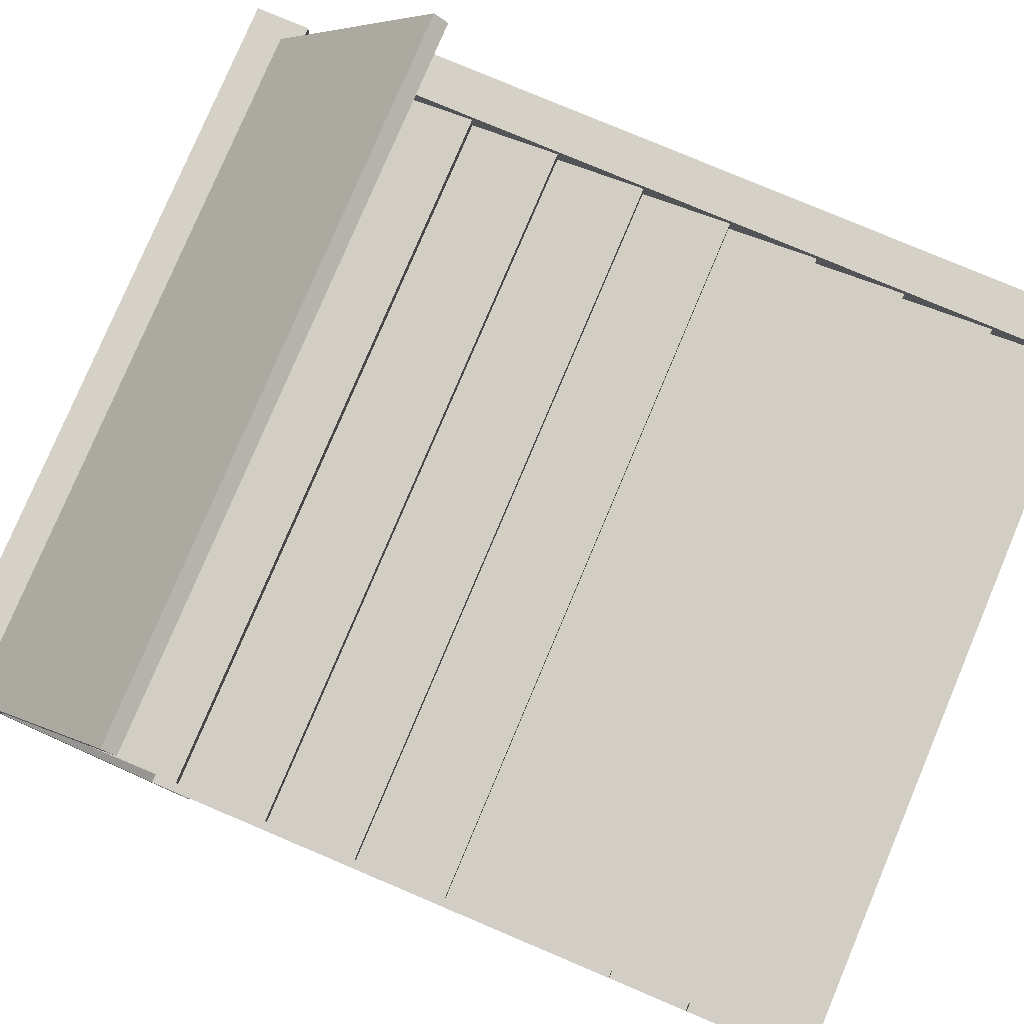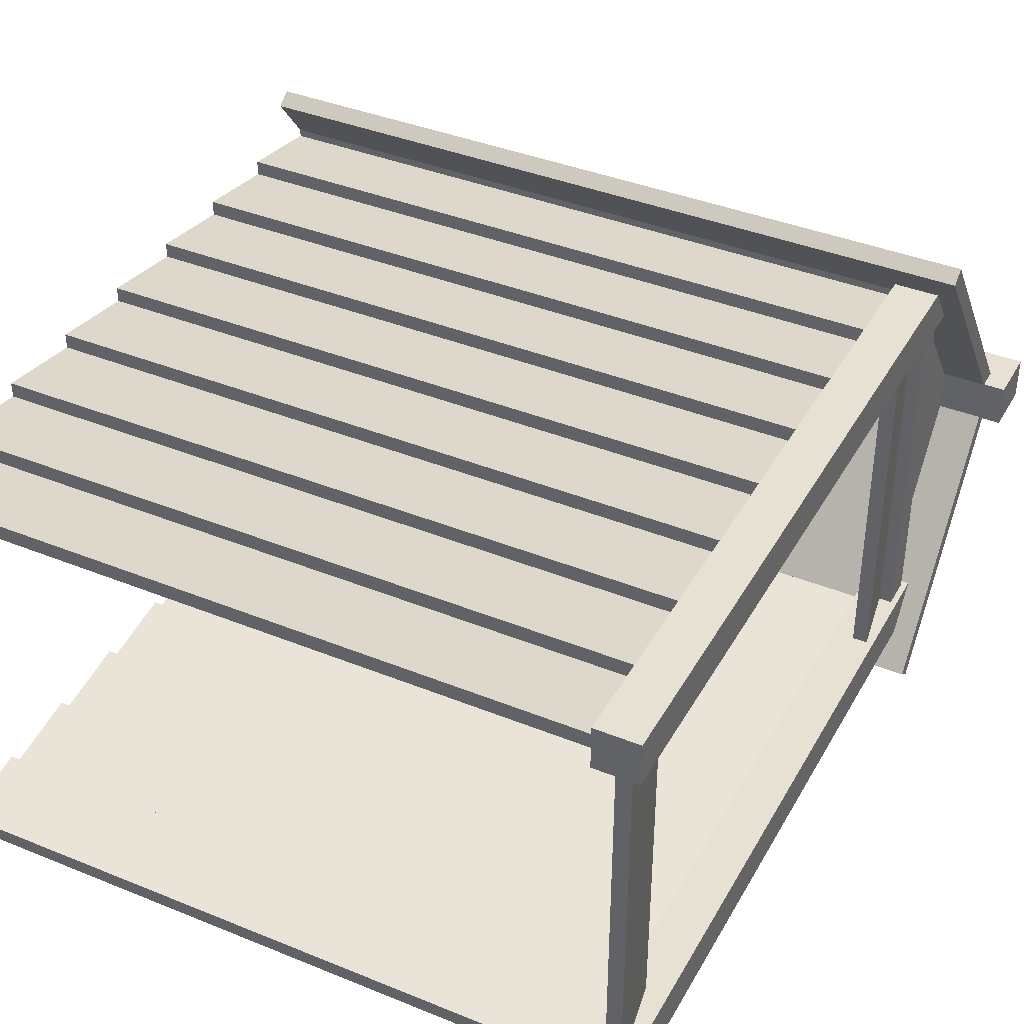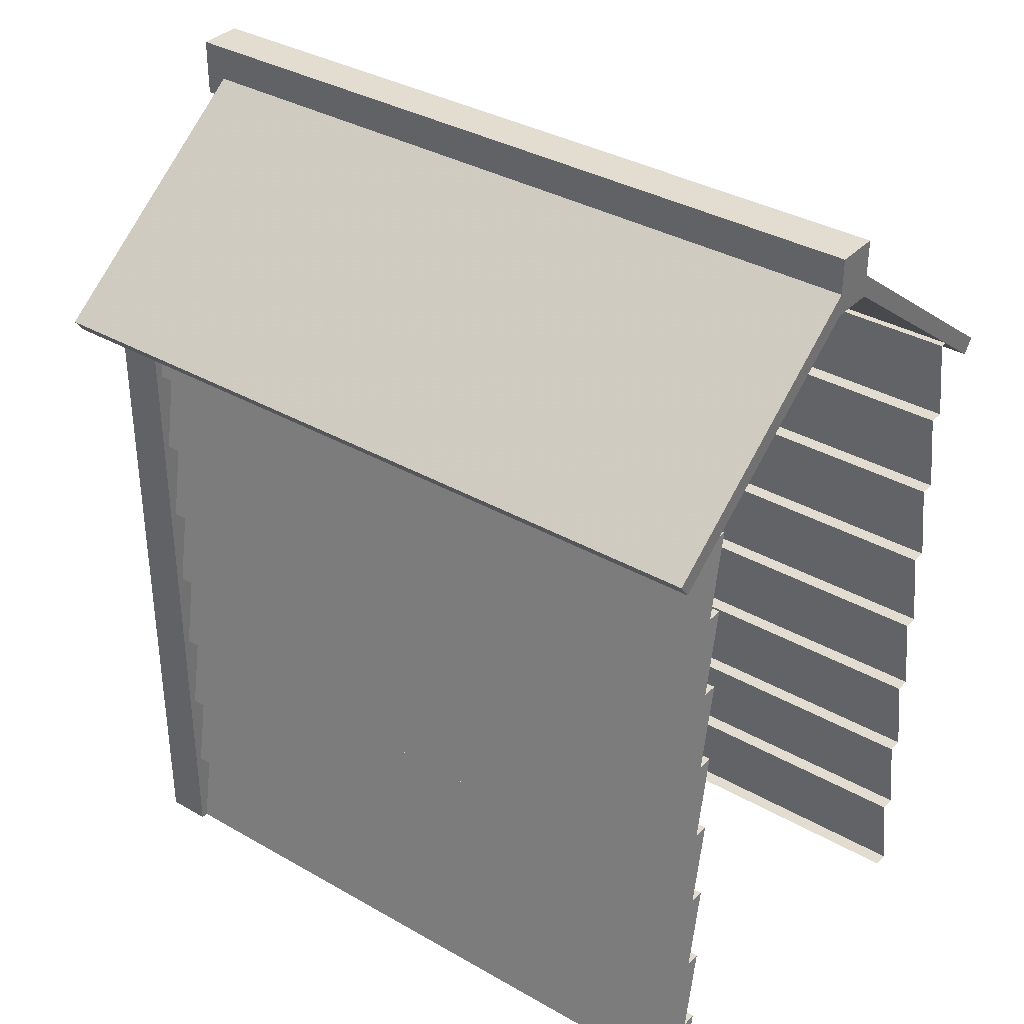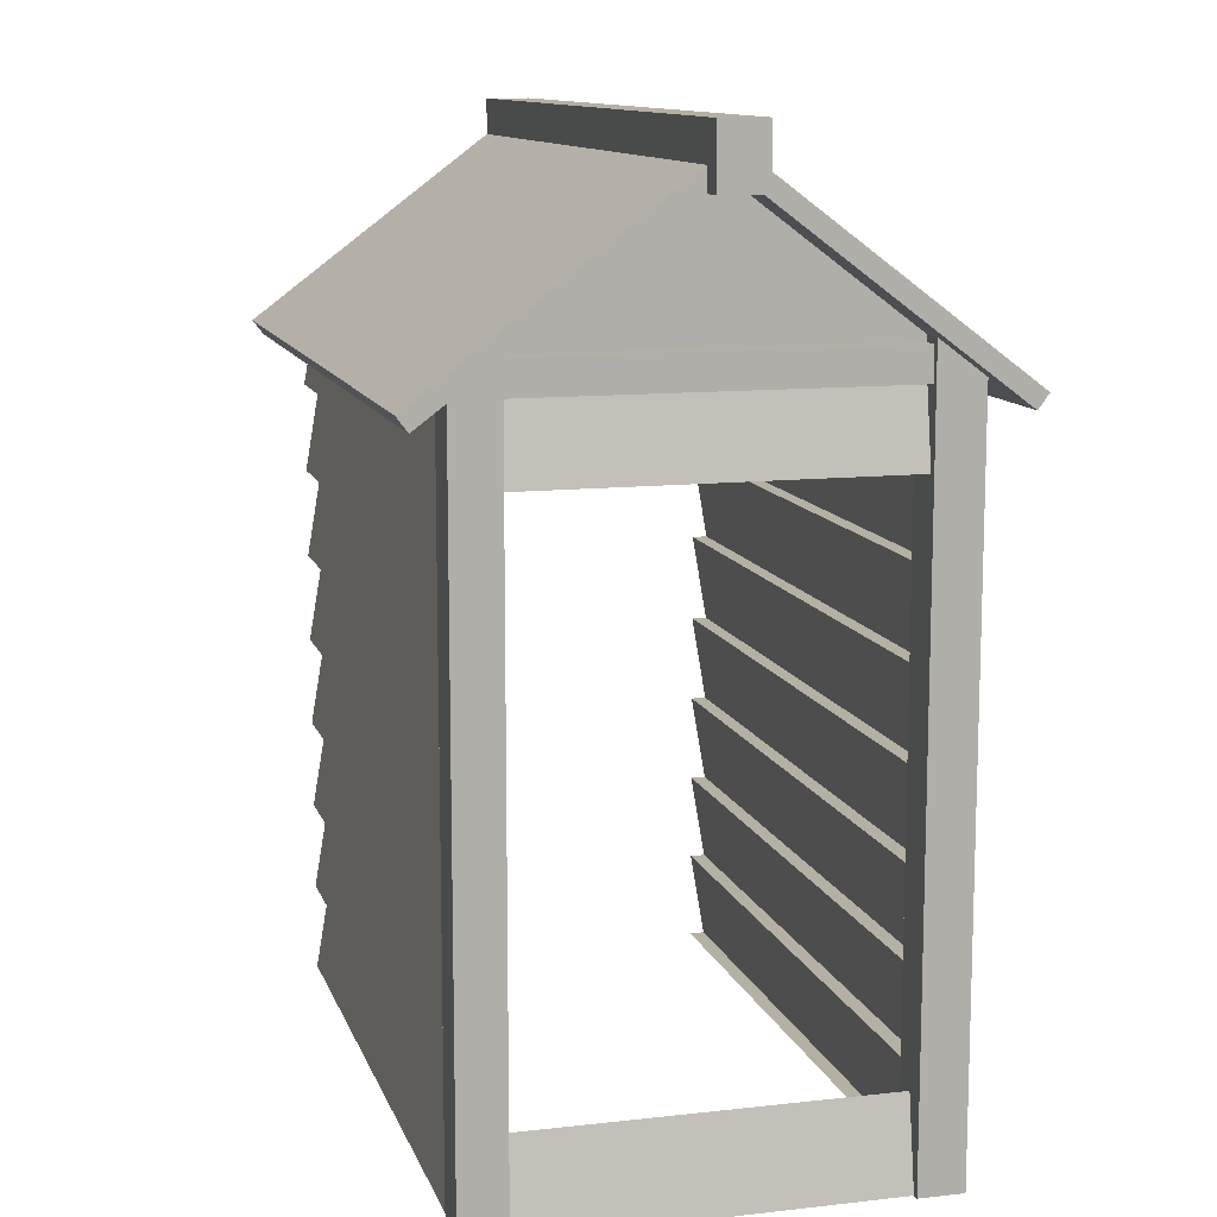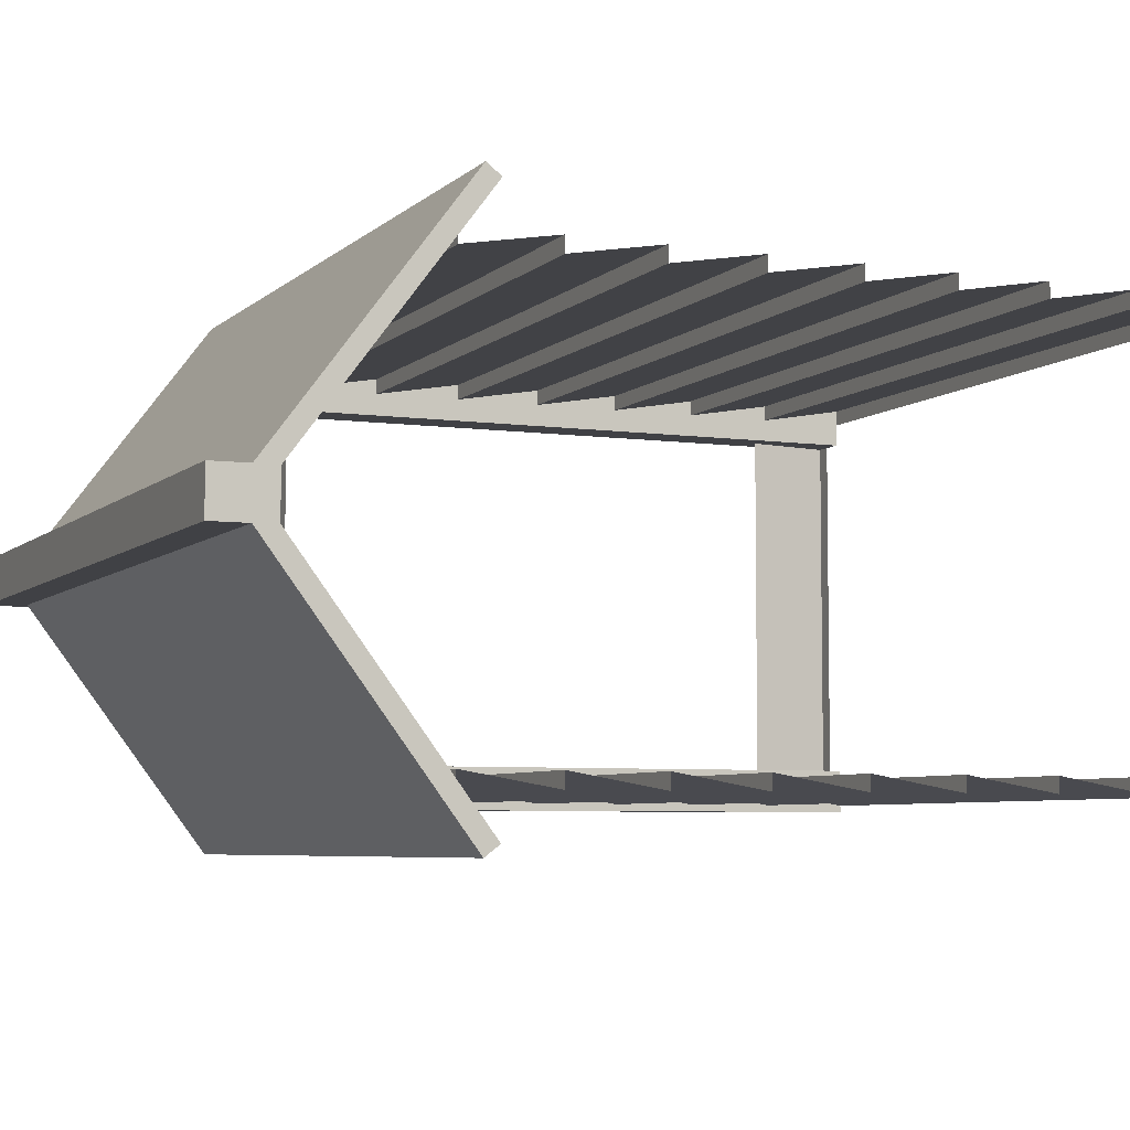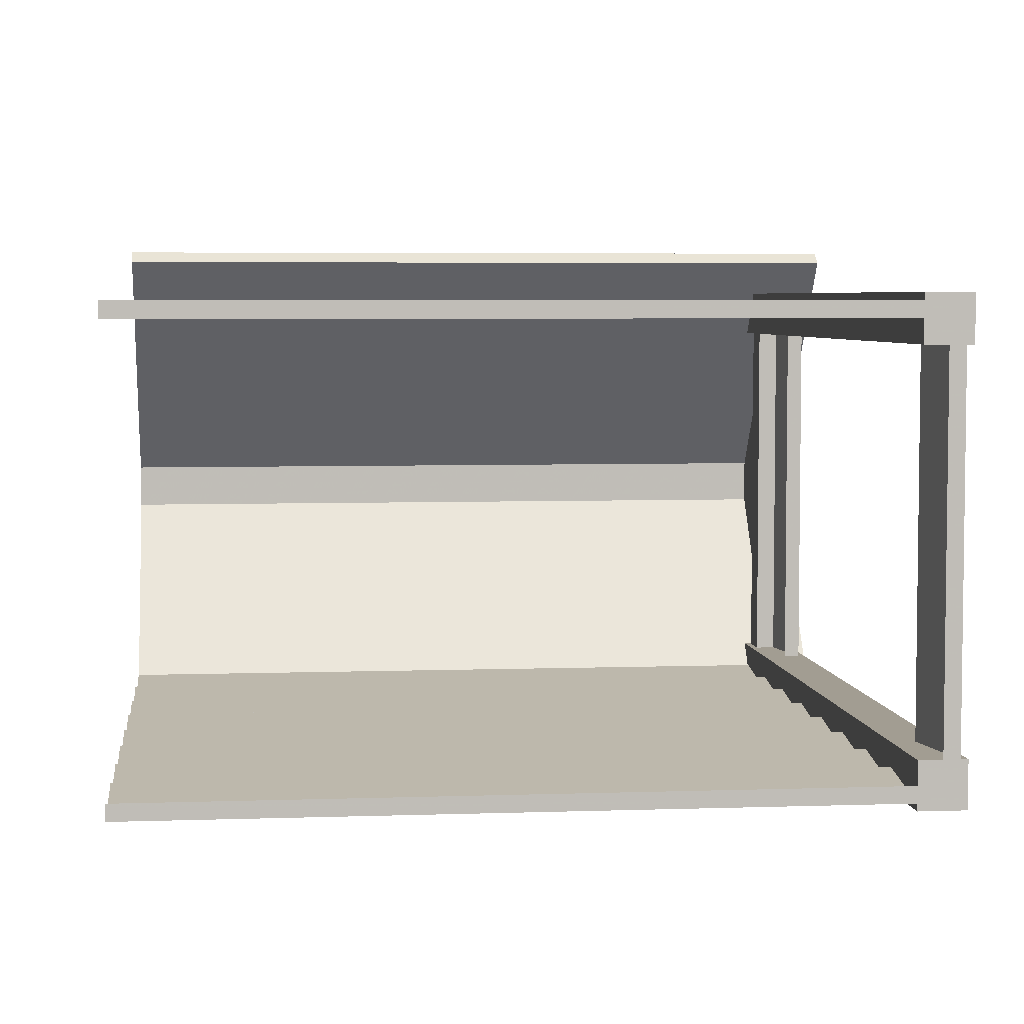
<metadata>
{"format":"obj","ext":"obj","renderer":"f3d","projection":"perspective","resolution":1024,"background":"white","views":[{"elev":79.1,"azim":-67.1,"up":"+Z"},{"elev":39.4,"azim":26.8,"up":"+Z"},{"elev":35.3,"azim":-142.8,"up":"+Y"},{"elev":11.6,"azim":74.7,"up":"+Y"},{"elev":-5.8,"azim":-113.4,"up":"+Z"},{"elev":4.9,"azim":-6.3,"up":"+Z"}]}
</metadata>
<code>
o Roof_Window_Type1_Plane.010
v 0.0625 0.25 0.5625
v 0.1055 -0 0.5625
v 0.0625 1.75 0.5625
v 0.1055 1.75 -0.5625
v 0.0625 2 -0.5625
v 0.0625 1.75 -0.5625
v 0.0625 2 0.5625
v 0.1055 1.75 0.5625
v 0.1055 -0 -0.5625
v 0.0625 0.25 -0.5625
v 0.0625 -0 0.5625
v 0.0625 -0 -0.5625
v -1.938 0.25 0.5625
v -1.938 -0 0.6055
v -1.938 0.25 0.6055
v -1.938 0.5 0.5625
v -1.938 0.5 0.6055
v -1.938 0.75 0.5625
v -1.938 1 0.5625
v -1.938 0.75 0.6055
v -1.938 1 0.6055
v -1.938 1.25 0.5625
v -1.938 1.25 0.6055
v -1.938 1.5 0.5625
v -1.938 1.5 0.6055
v -1.938 1.75 0.5625
v 0.0625 2 0.6055
v 0.0625 1.75 0.6055
v 0.0625 2 0.5625
v 0.0625 1.75 0.5625
v 0.0625 1.5 0.6055
v 0.0625 1.5 0.5625
v -1.938 2 0.5625
v -1.938 1.75 0.6055
v 0.0625 1.25 0.6055
v 0.0625 1.25 0.5625
v -1.938 2 0.6055
v 0.0625 1 0.6055
v 0.0625 0.75 0.6055
v 0.0625 1 0.5625
v 0.0625 0.75 0.5625
v 0.0625 0.5 0.6055
v 0.0625 0.5 0.5625
v 0.0625 0.25 0.6055
v 0.0625 -0 0.6055
v 0.0625 0.25 0.5625
v -1.938 -0 0.5625
v 0.0625 -0 0.5625
v 0.0625 0.25 -0.5625
v 0.0625 -0 -0.6055
v 0.0625 0.25 -0.6055
v 0.0625 0.5 -0.5625
v 0.0625 0.5 -0.6055
v 0.0625 0.75 -0.5625
v 0.0625 1 -0.5625
v 0.0625 0.75 -0.6055
v 0.0625 1 -0.6055
v 0.0625 1.25 -0.5625
v 0.0625 1.25 -0.6055
v 0.0625 1.5 -0.5625
v 0.0625 1.5 -0.6055
v 0.0625 1.75 -0.5625
v -1.938 2 -0.6055
v -1.938 1.75 -0.6055
v -1.938 2 -0.5625
v -1.938 1.75 -0.5625
v -1.938 1.5 -0.6055
v -1.938 1.5 -0.5625
v 0.0625 2 -0.5625
v 0.0625 1.75 -0.6055
v -1.938 1.25 -0.6055
v -1.938 1.25 -0.5625
v 0.0625 2 -0.6055
v -1.938 1 -0.6055
v -1.938 0.75 -0.6055
v -1.938 1 -0.5625
v -1.938 0.75 -0.5625
v -1.938 0.5 -0.6055
v -1.938 0.5 -0.5625
v -1.938 0.25 -0.6055
v -1.938 -0 -0.6055
v -1.938 0.25 -0.5625
v 0.0625 -0 -0.5625
v -1.938 -0 -0.5625
v 0 0 0.625
v 0 2 0.625
v 0 0 0.5
v 0 2.098 0.5
v 0.125 0 0.625
v 0.125 2 0.625
v 0.125 0 0.5
v 0.125 2.098 0.5
v -0 0 -0.5
v -0 2.098 -0.5
v -0 0 -0.625
v -0 2 -0.625
v 0.125 0 -0.5
v 0.125 2.098 -0.5
v 0.125 0 -0.625
v 0.125 2 -0.625
v -1.938 1.938 0.75
v 0.1875 1.938 0.75
v -1.938 1.938 -0.75
v 0.1875 1.938 -0.75
v -1.938 2.5 0
v 0.1875 2.5 0
v 0.1875 2.5 0
v -1.938 2.5 0
v -1.938 1.898 0.72
v 0.1875 1.898 0.72
v -1.938 1.898 -0.72
v 0.1875 1.898 -0.72
v -1.938 2.46 -0.03
v 0.1875 2.46 -0.03
v 0.1875 2.46 0.03
v -1.938 2.46 0.03
v -1.938 2.392 0.0625
v -1.938 2.554 0.0625
v -1.938 2.392 -0.0625
v -1.938 2.554 -0.0625
v 0.25 2.392 0.0625
v 0.25 2.554 0.0625
v 0.25 2.392 -0.0625
v 0.25 2.554 -0.0625
v 0.01729 1.955 0.5911
v 0.01729 2.045 0.5911
v 0.01729 1.955 -0.5911
v 0.01729 2.045 -0.5911
v 0.1077 1.955 0.5911
v 0.1077 2.045 0.5911
v 0.1077 1.955 -0.5911
v 0.1077 2.045 -0.5911
v 0.0625 2.438 0
v 0.0625 2 0.625
v 0.0625 2 -0.625
f 8 3 6 4
f 7 8 4 5
f 1 2 9 10
f 9 2 11 12
f 18 17 42 41
f 19 20 39 40
f 17 16 43 42
f 26 25 31 30
f 22 21 38 36
f 37 33 29 27
f 20 18 41 39
f 25 24 32 31
f 21 19 40 38
f 34 26 30 28
f 16 15 44 43
f 33 34 28 29
f 23 22 36 35
f 15 13 46 44
f 13 14 45 46
f 24 23 35 32
f 45 14 47 48
f 54 53 78 77
f 55 56 75 76
f 53 52 79 78
f 62 61 67 66
f 58 57 74 72
f 73 69 65 63
f 56 54 77 75
f 61 60 68 67
f 57 55 76 74
f 70 62 66 64
f 52 51 80 79
f 69 70 64 65
f 59 58 72 71
f 51 49 82 80
f 49 50 81 82
f 60 59 71 68
f 81 50 83 84
f 85 86 88 87
f 87 88 92 91
f 91 92 90 89
f 89 90 86 85
f 87 91 89 85
f 92 88 86 90
f 93 94 96 95
f 95 96 100 99
f 99 100 98 97
f 97 98 94 93
f 95 99 97 93
f 100 96 94 98
f 108 107 104 103
f 101 102 106 105
f 116 111 112 115
f 109 113 114 110
f 101 105 113 109
f 102 101 109 110
f 104 107 115 112
f 103 104 112 111
f 108 103 111 116
f 106 102 110 114
f 107 108 116 115
f 105 106 114 113
f 117 118 120 119
f 119 120 124 123
f 123 124 122 121
f 121 122 118 117
f 119 123 121 117
f 124 120 118 122
f 125 126 128 127
f 127 128 132 131
f 131 132 130 129
f 129 130 126 125
f 127 131 129 125
f 132 128 126 130
f 133 134 135

</code>
